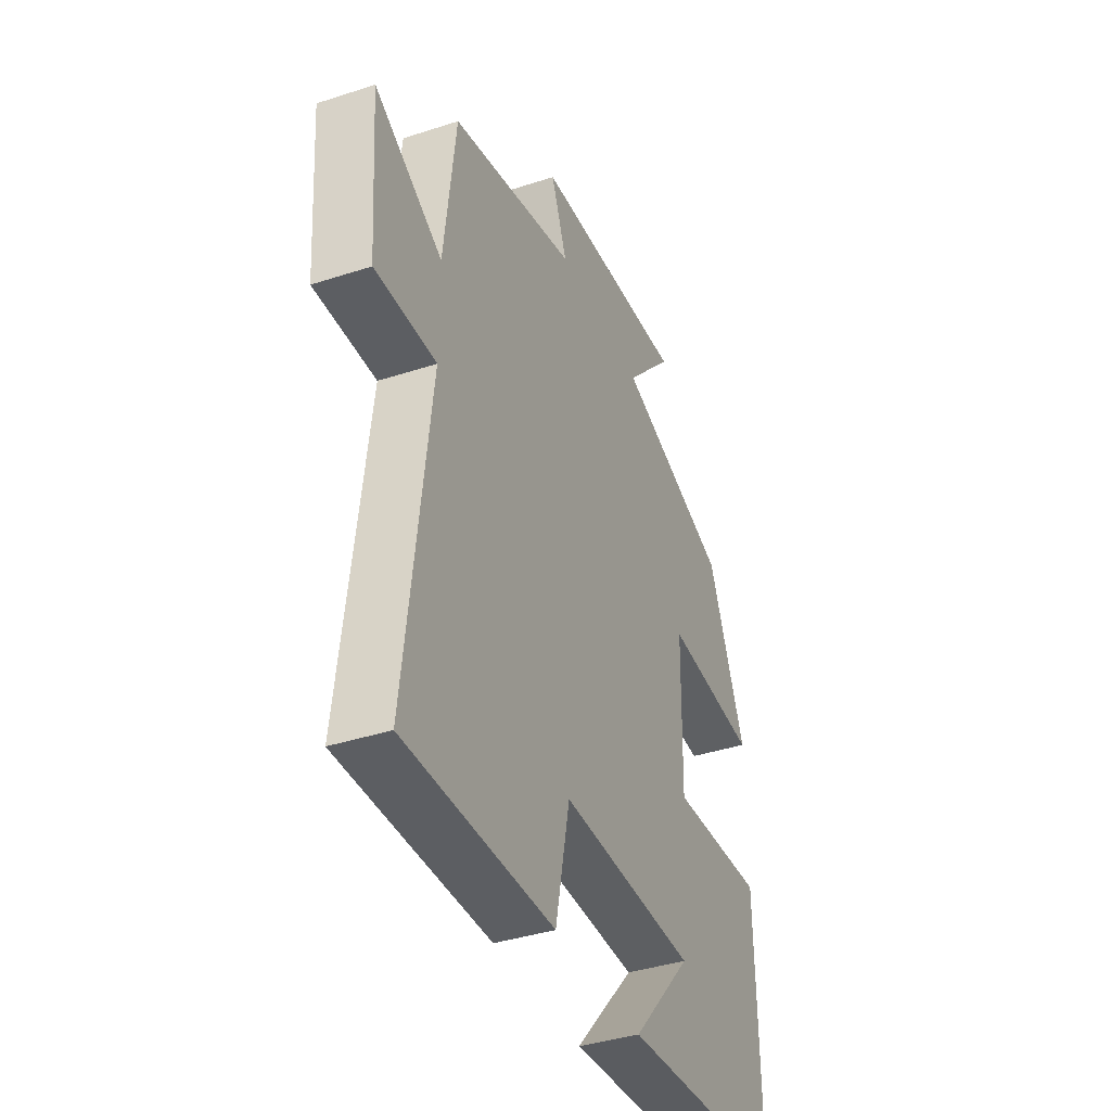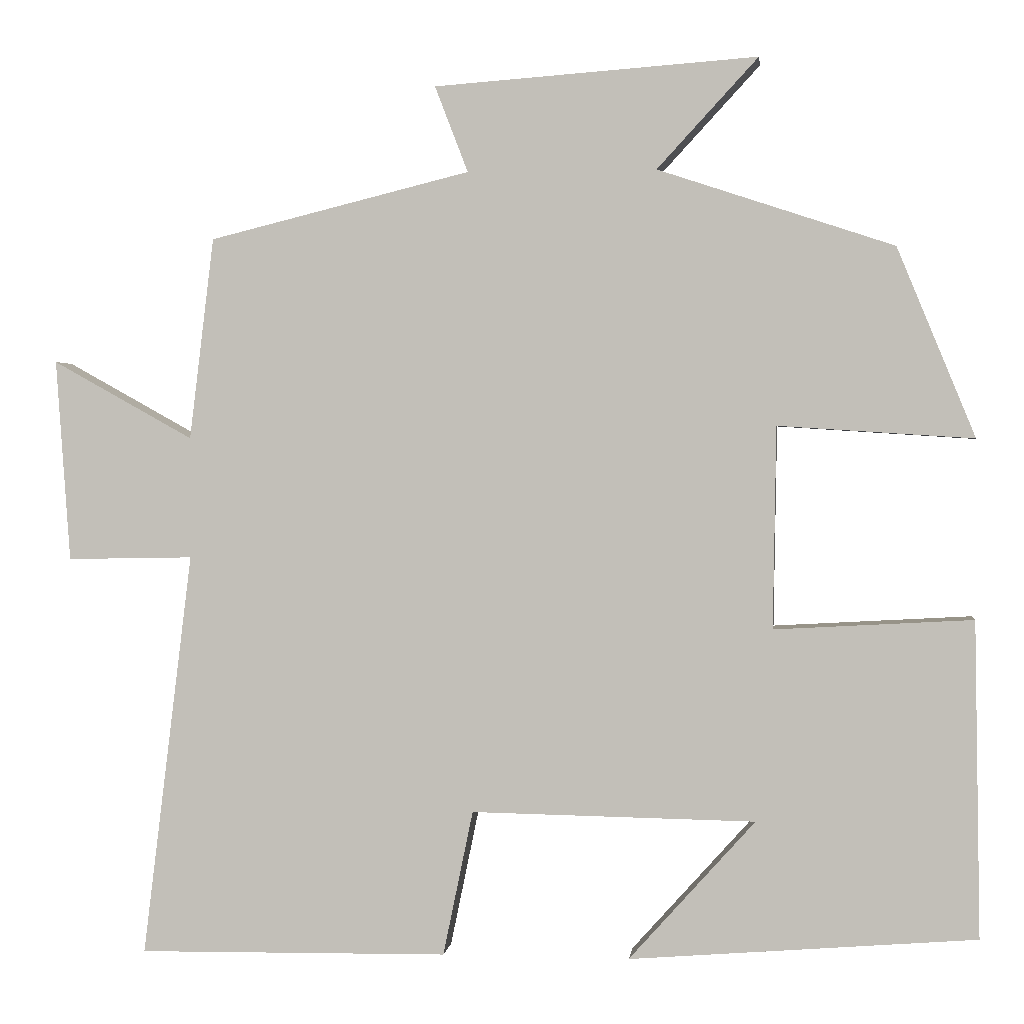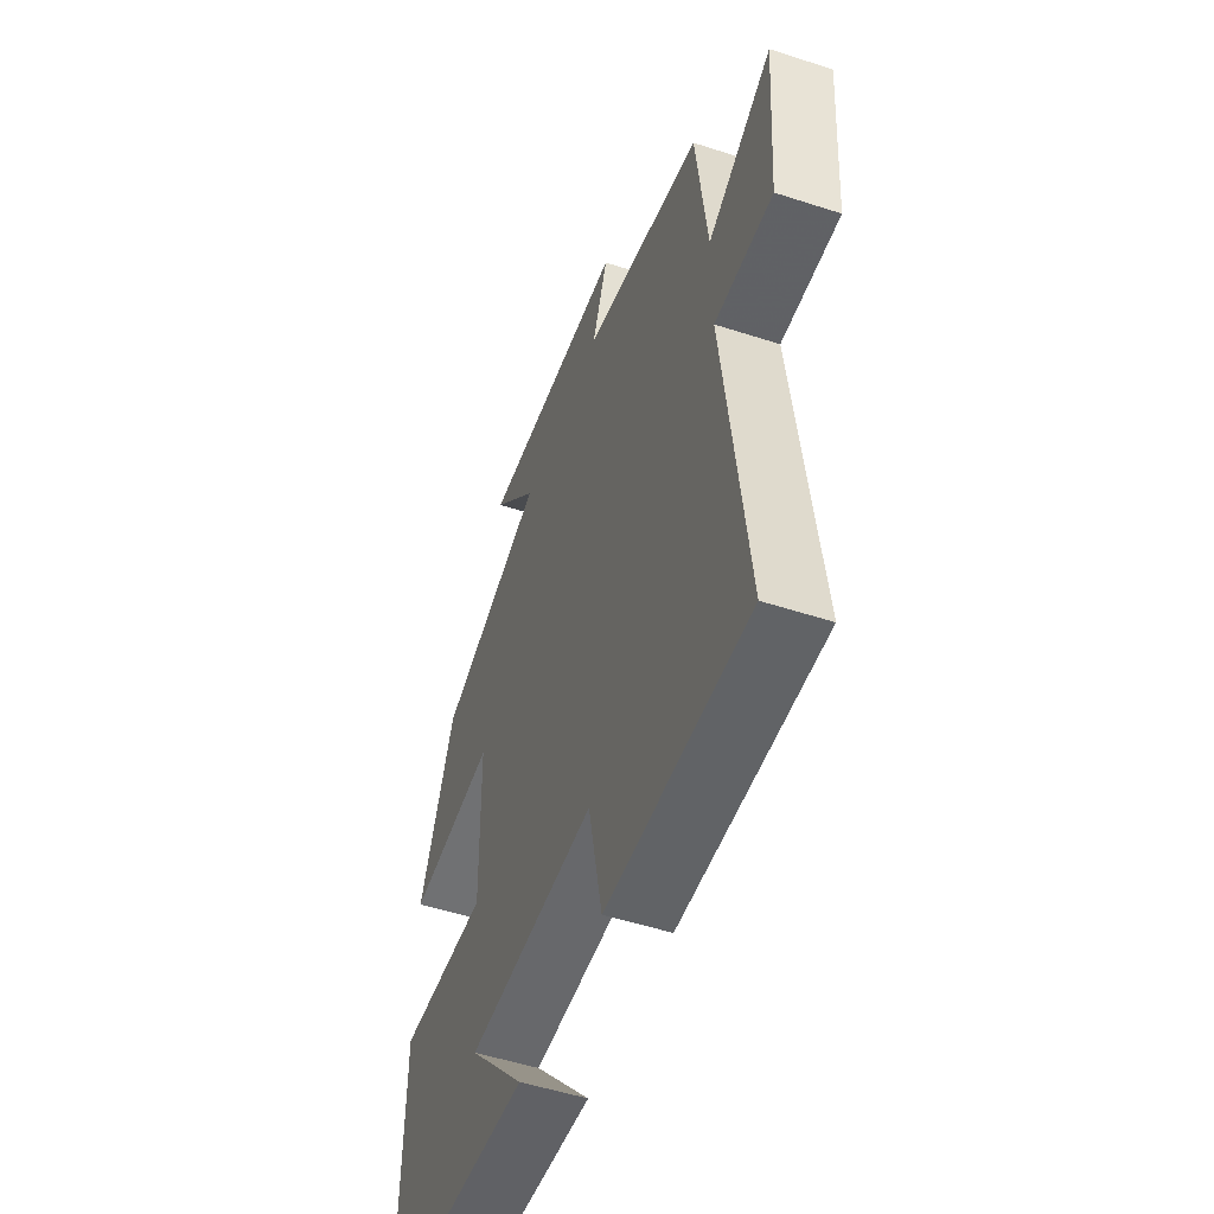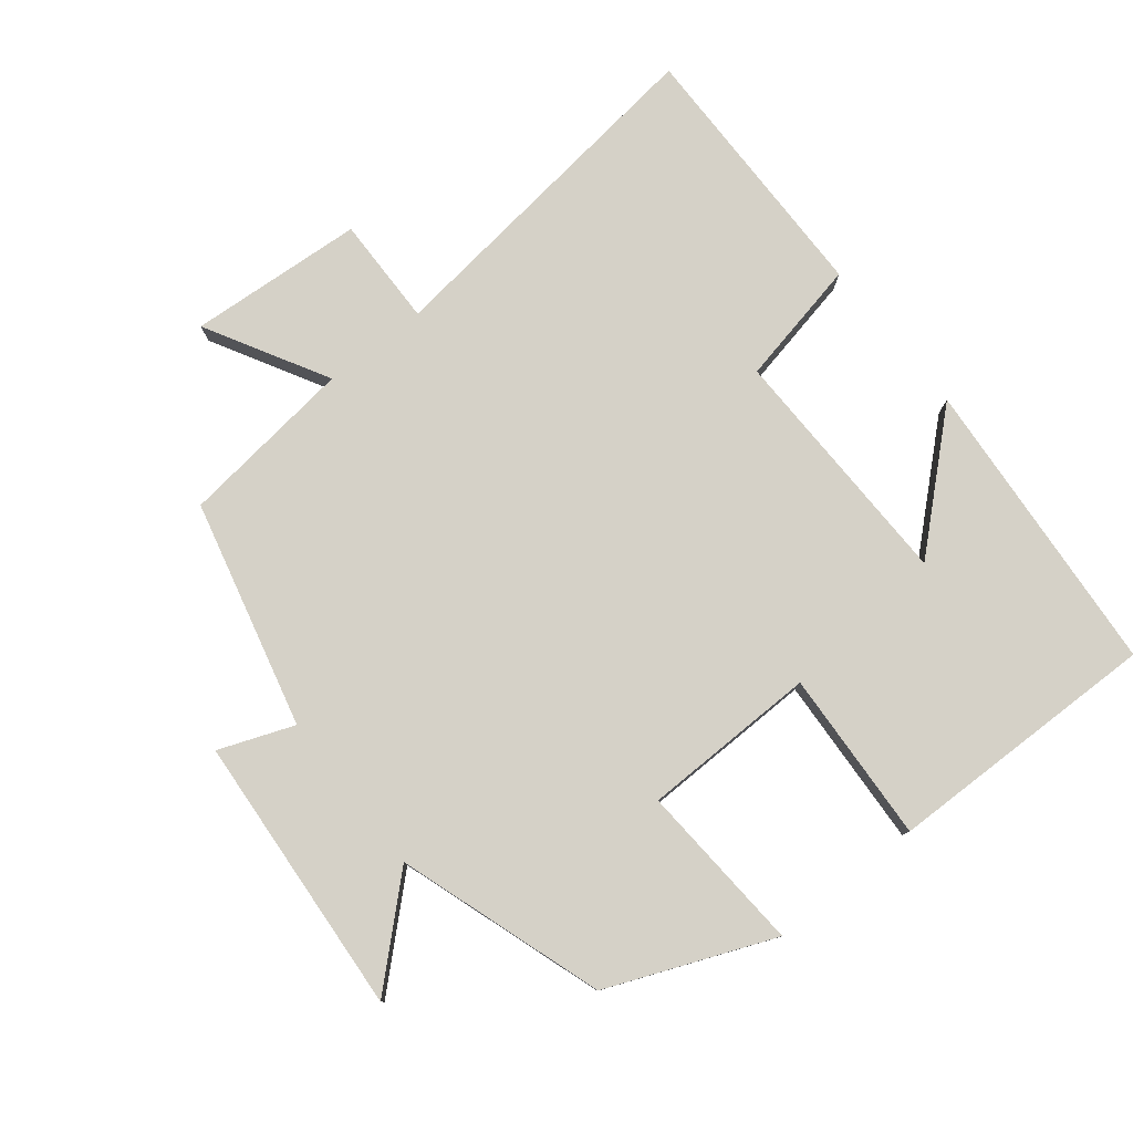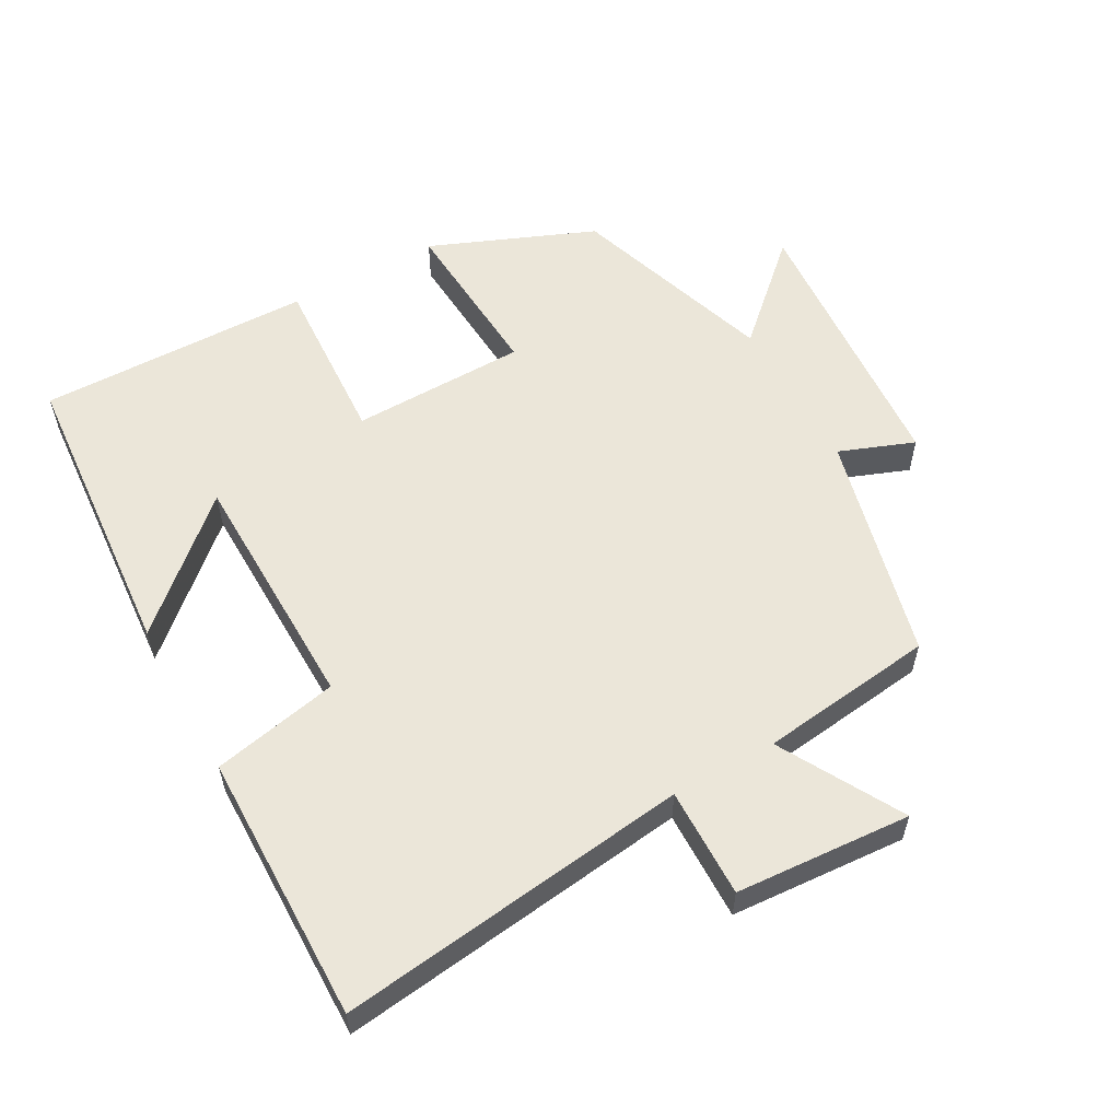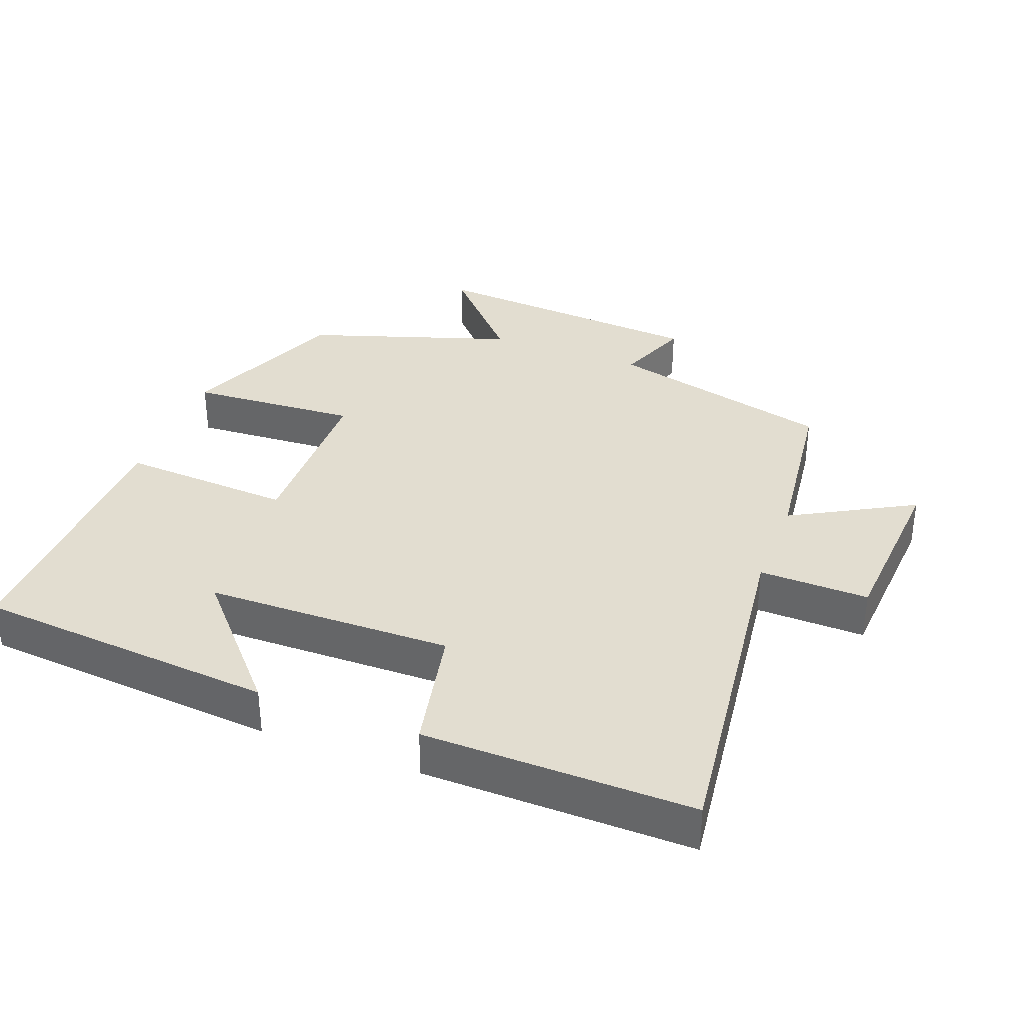
<metadata>
{"format":"obj","ext":"obj","renderer":"f3d","projection":"perspective","resolution":1024,"background":"white","views":[{"elev":-38.8,"azim":-67.7,"up":"+Z"},{"elev":1.4,"azim":6.8,"up":"+Z"},{"elev":-51.5,"azim":-109.5,"up":"+Z"},{"elev":78.9,"azim":51.4,"up":"+Y"},{"elev":57.1,"azim":-119.2,"up":"+Y"},{"elev":35.3,"azim":-159.1,"up":"+Y"}]}
</metadata>
<code>
v 0.507 0.07 -0.465
v 0.068 0.07 -0.5
v 0.228 0.07 -0.322
v -0.132 0.07 -0.316
v -0.17 0.07 -0.5
v -0.563 0.07 -0.505
v -0.5 0.07 0.008
v -0.66 0.07 0.005
v -0.678 0.07 0.261
v -0.5 0.07 0.162
v -0.469 0.07 0.418
v -0.138 0.07 0.5
v -0.18 0.07 0.609
v 0.23 0.07 0.639
v 0.102 0.07 0.5
v 0.401 0.07 0.401
v 0.5 0.07 0.161
v 0.253 0.07 0.177
v 0.249 0.07 -0.079
v 0.5 0.07 -0.065
v 0.507 0 -0.465
v 0.068 0 -0.5
v 0.228 0 -0.322
v -0.132 0 -0.316
v -0.17 0 -0.5
v -0.563 0 -0.505
v -0.5 0 0.008
v -0.66 0 0.005
v -0.678 0 0.261
v -0.5 0 0.162
v -0.469 0 0.418
v -0.138 0 0.5
v -0.18 0 0.609
v 0.23 0 0.639
v 0.102 0 0.5
v 0.401 0 0.401
v 0.5 0 0.161
v 0.253 0 0.177
v 0.249 0 -0.079
v 0.5 0 -0.065
f 19 20 1
f 15 16 17 18
f 15 18 19
f 12 13 14 15
f 12 15 19
f 11 12 19
f 10 11 19
f 7 8 9 10
f 7 10 19
f 4 5 6 7
f 3 4 7 19
f 1 2 3
f 1 3 19
f 21 40 39
f 38 37 36 35
f 39 38 35
f 35 34 33 32
f 39 35 32
f 39 32 31
f 39 31 30
f 30 29 28 27
f 39 30 27
f 27 26 25 24
f 39 27 24 23
f 23 22 21
f 39 23 21
f 1 21 22 2
f 2 22 23 3
f 3 23 24 4
f 4 24 25 5
f 5 25 26 6
f 6 26 27 7
f 7 27 28 8
f 8 28 29 9
f 9 29 30 10
f 10 30 31 11
f 11 31 32 12
f 12 32 33 13
f 13 33 34 14
f 14 34 35 15
f 15 35 36 16
f 16 36 37 17
f 17 37 38 18
f 18 38 39 19
f 19 39 40 20
f 20 40 21 1

</code>
